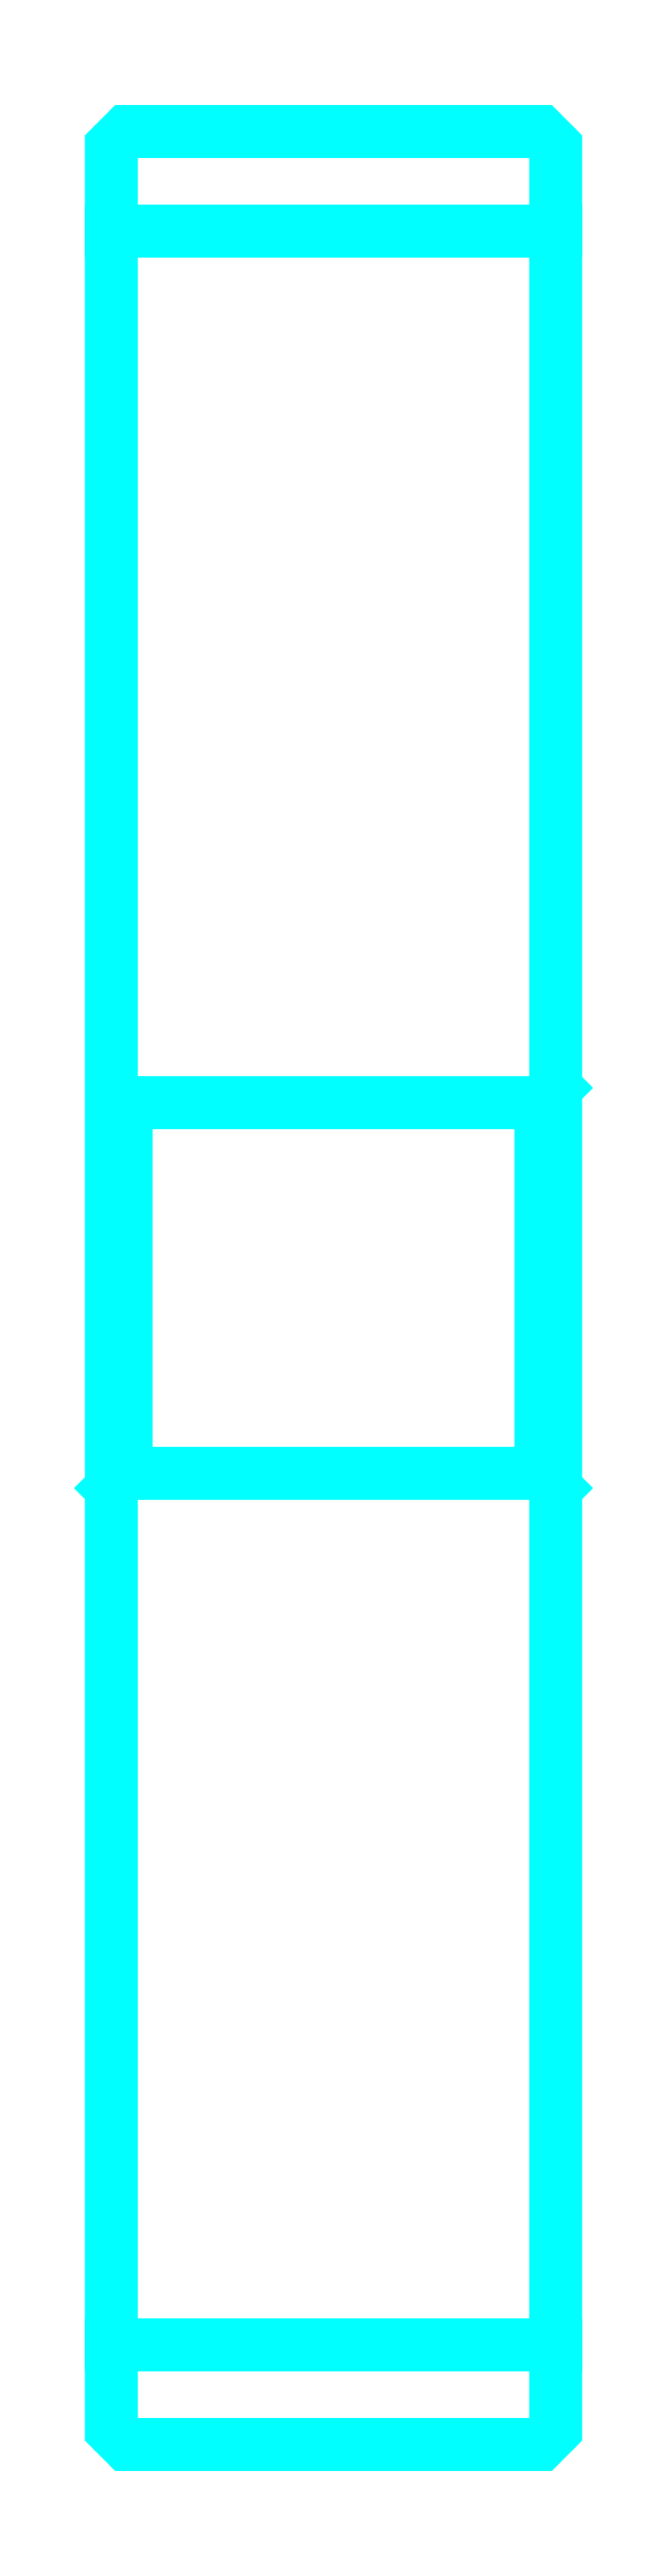
<metadata>
{"format":"dxf","ext":"dxf","renderer":"ezdxf+matplotlib","layout":"modelspace","background":"white","min_lineweight":24,"dpi":150}
</metadata>
<code>
0
SECTION
2
ENTITIES
0
LINE
8
0
10
152.3
20
206.6
30
0
11
182.3
21
206.6
31
0
0
LINE
8
0
10
152.3
20
64.08
30
0
11
182.3
21
64.08
31
0
0
LINE
8
0
10
182.3
20
148.8
30
0
11
181.3
21
147.8
31
0
0
LINE
8
0
10
182.3
20
121.8
30
0
11
181.3
21
122.8
31
0
0
LINE
8
0
10
152.3
20
121.8
30
0
11
153.3
21
122.8
31
0
0
POLYLINE
8
0
66
1
10
0
20
0
30
0
70
2
0
VERTEX
8
0
10
152.3
20
121.8
30
0
70
0
0
VERTEX
8
0
10
152.3
20
58.33
30
0
70
0
0
VERTEX
8
0
10
153.3
20
57.33
30
0
70
0
0
VERTEX
8
0
10
181.3
20
57.33
30
0
70
0
0
VERTEX
8
0
10
182.3
20
58.33
30
0
70
0
0
VERTEX
8
0
10
182.3
20
212.3
30
0
70
0
0
VERTEX
8
0
10
181.3
20
213.3
30
0
70
0
0
VERTEX
8
0
10
153.3
20
213.3
30
0
70
0
0
VERTEX
8
0
10
152.3
20
212.3
30
0
70
0
0
VERTEX
8
0
10
152.3
20
121.8
30
0
70
0
0
SEQEND
8
0
0
POLYLINE
8
0
66
1
10
0
20
0
30
0
70
2
0
VERTEX
8
0
10
152.3
20
148.8
30
0
70
0
0
VERTEX
8
0
10
153.3
20
147.8
30
0
70
0
0
VERTEX
8
0
10
153.3
20
122.8
30
0
70
0
0
VERTEX
8
0
10
181.3
20
122.8
30
0
70
0
0
VERTEX
8
0
10
181.3
20
147.8
30
0
70
0
0
VERTEX
8
0
10
153.3
20
147.8
30
0
70
0
0
SEQEND
8
0
0
ENDSEC
0
EOF

</code>
